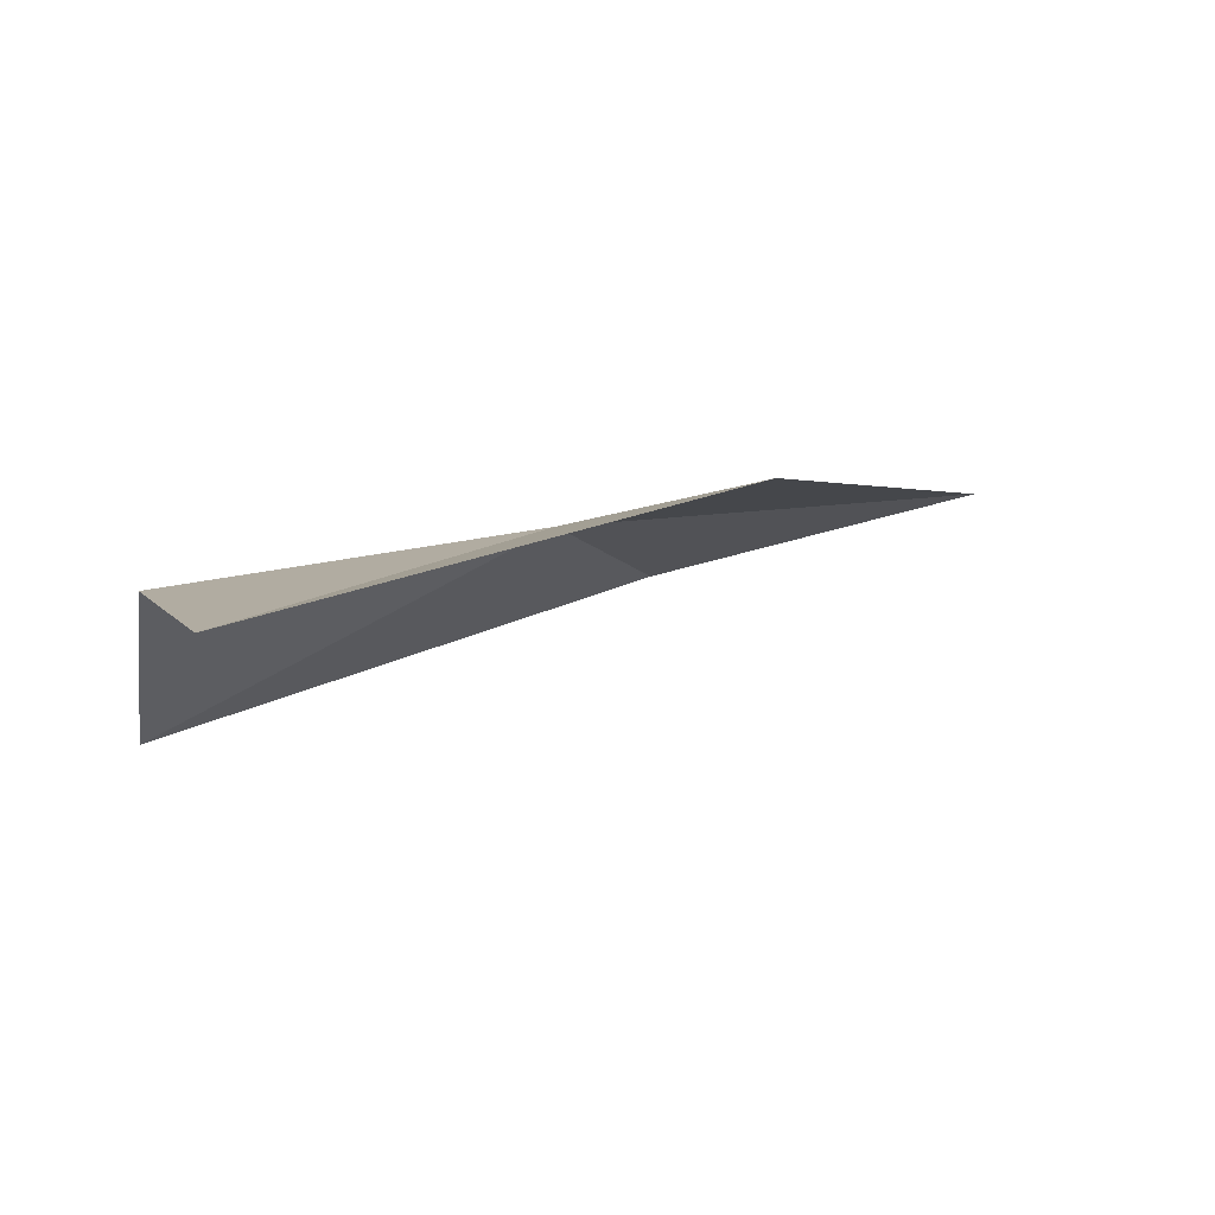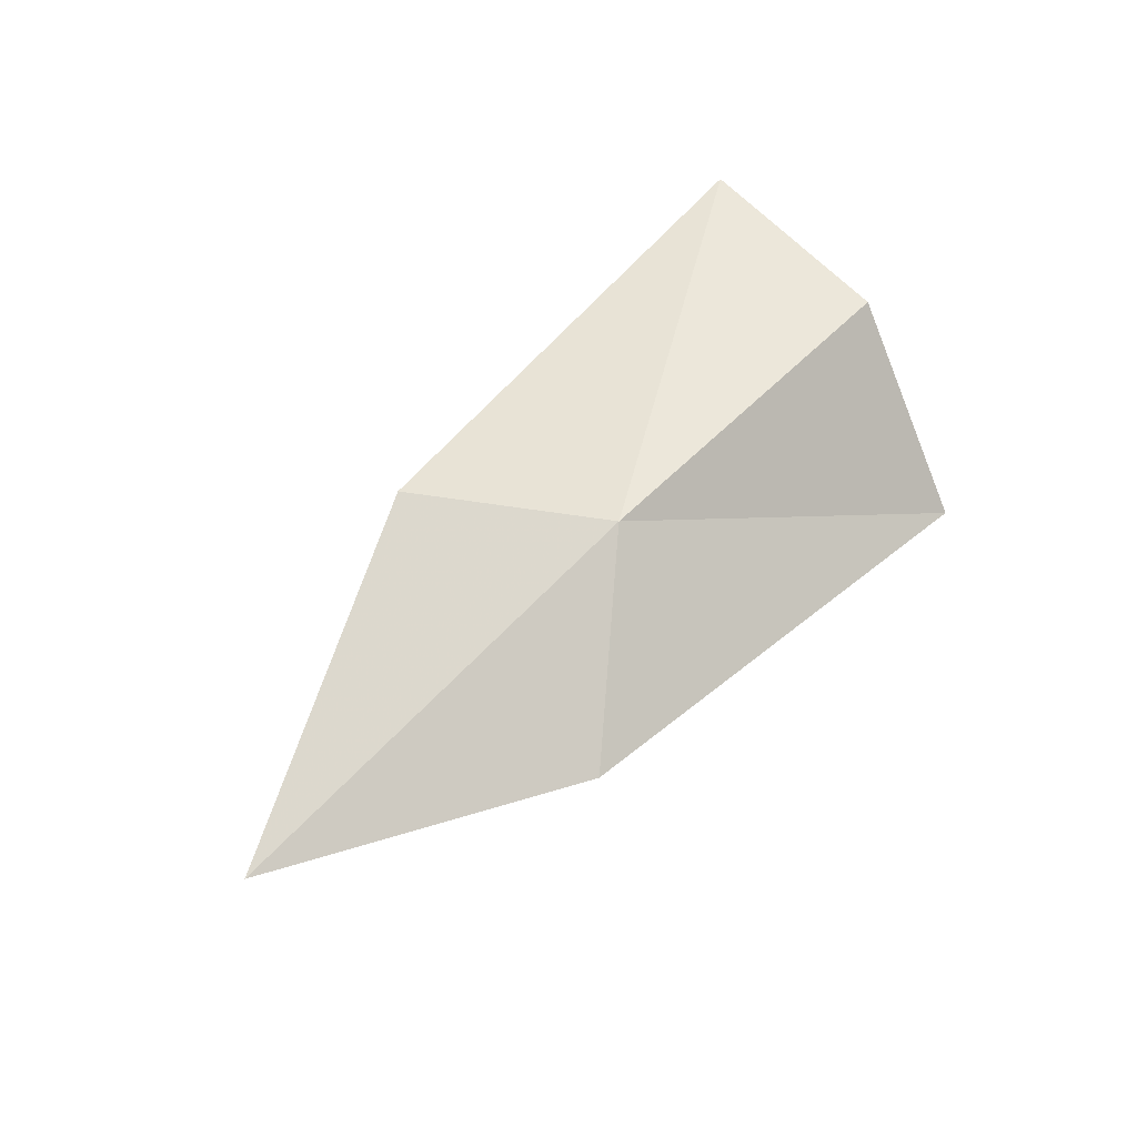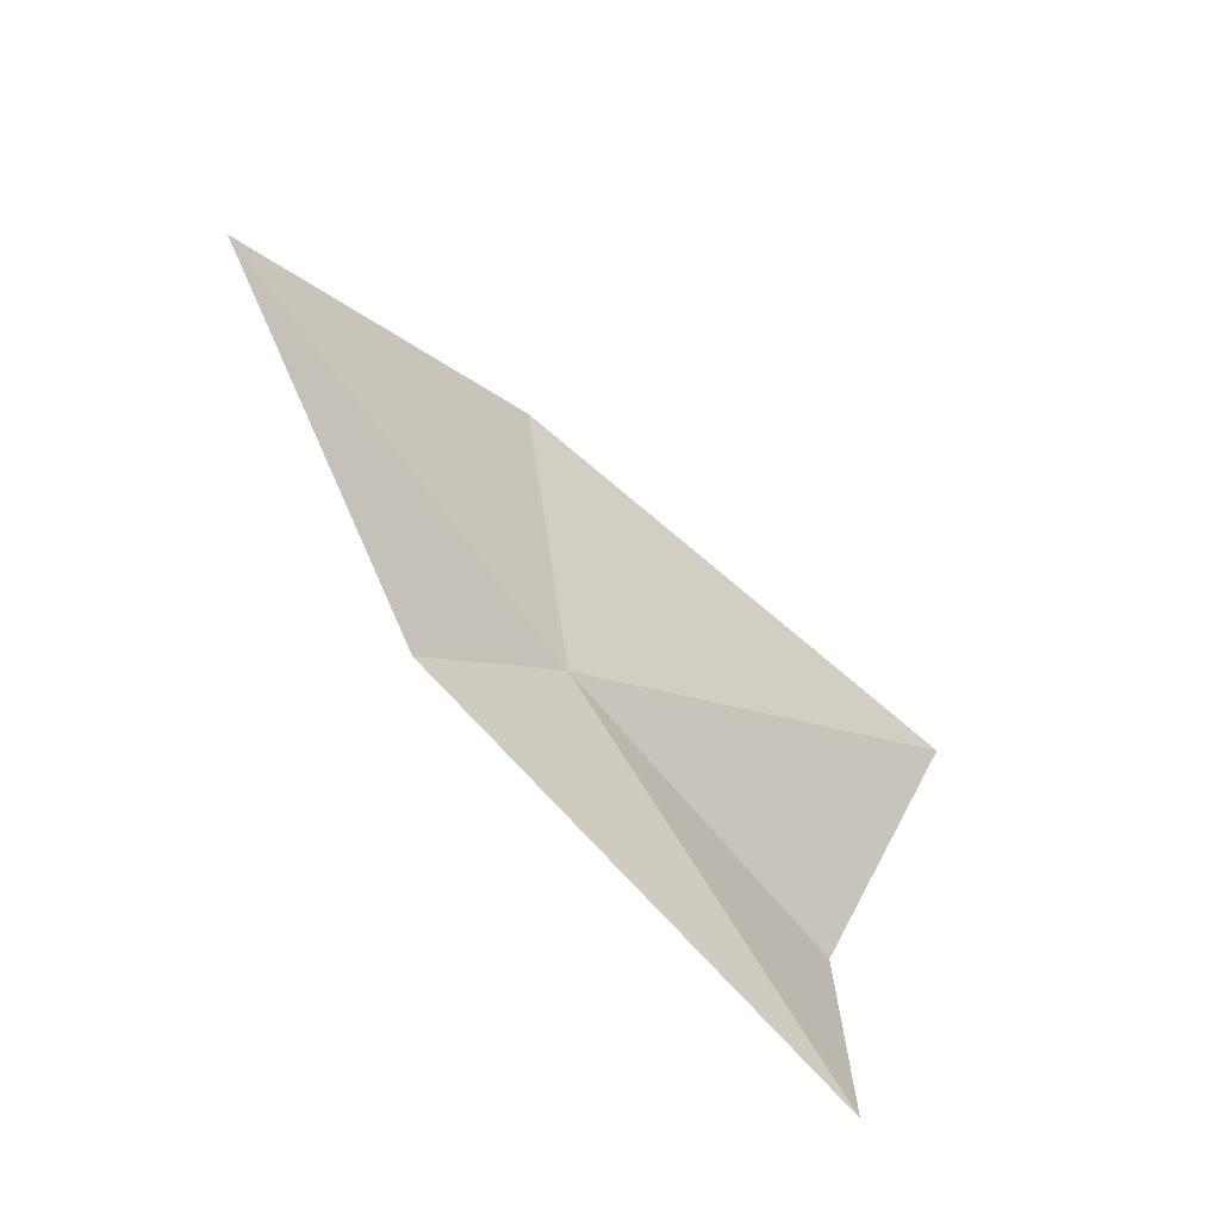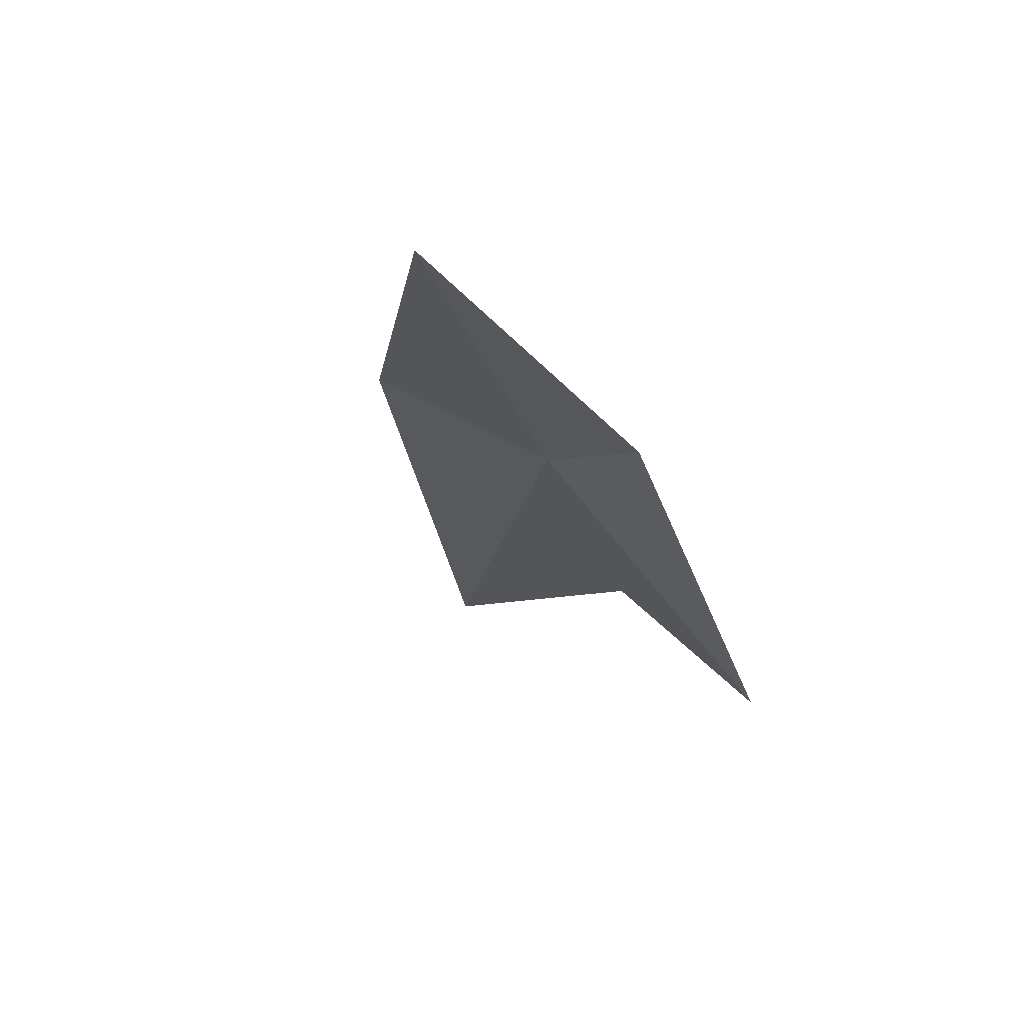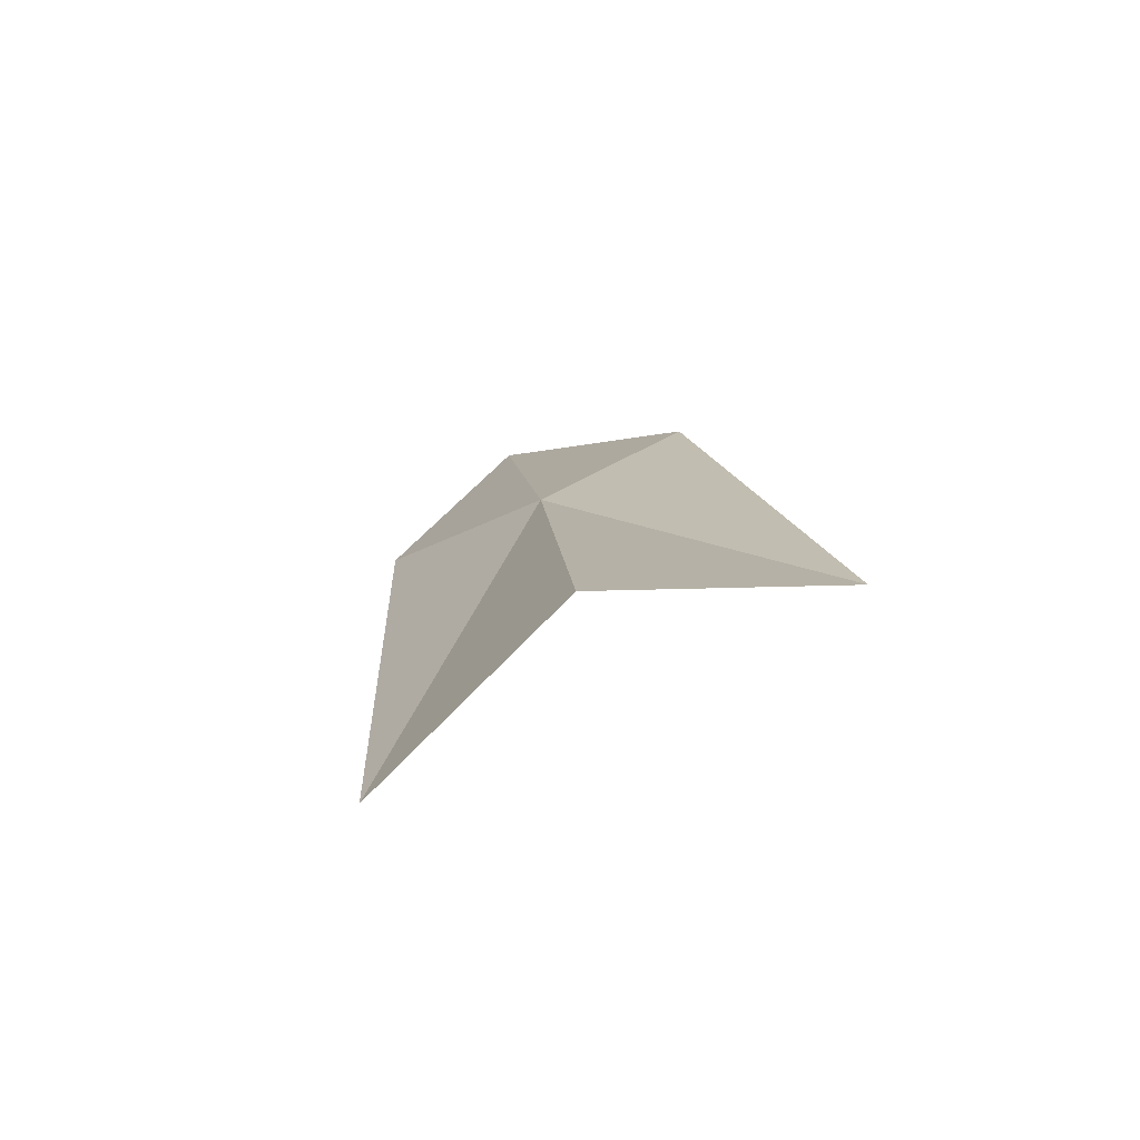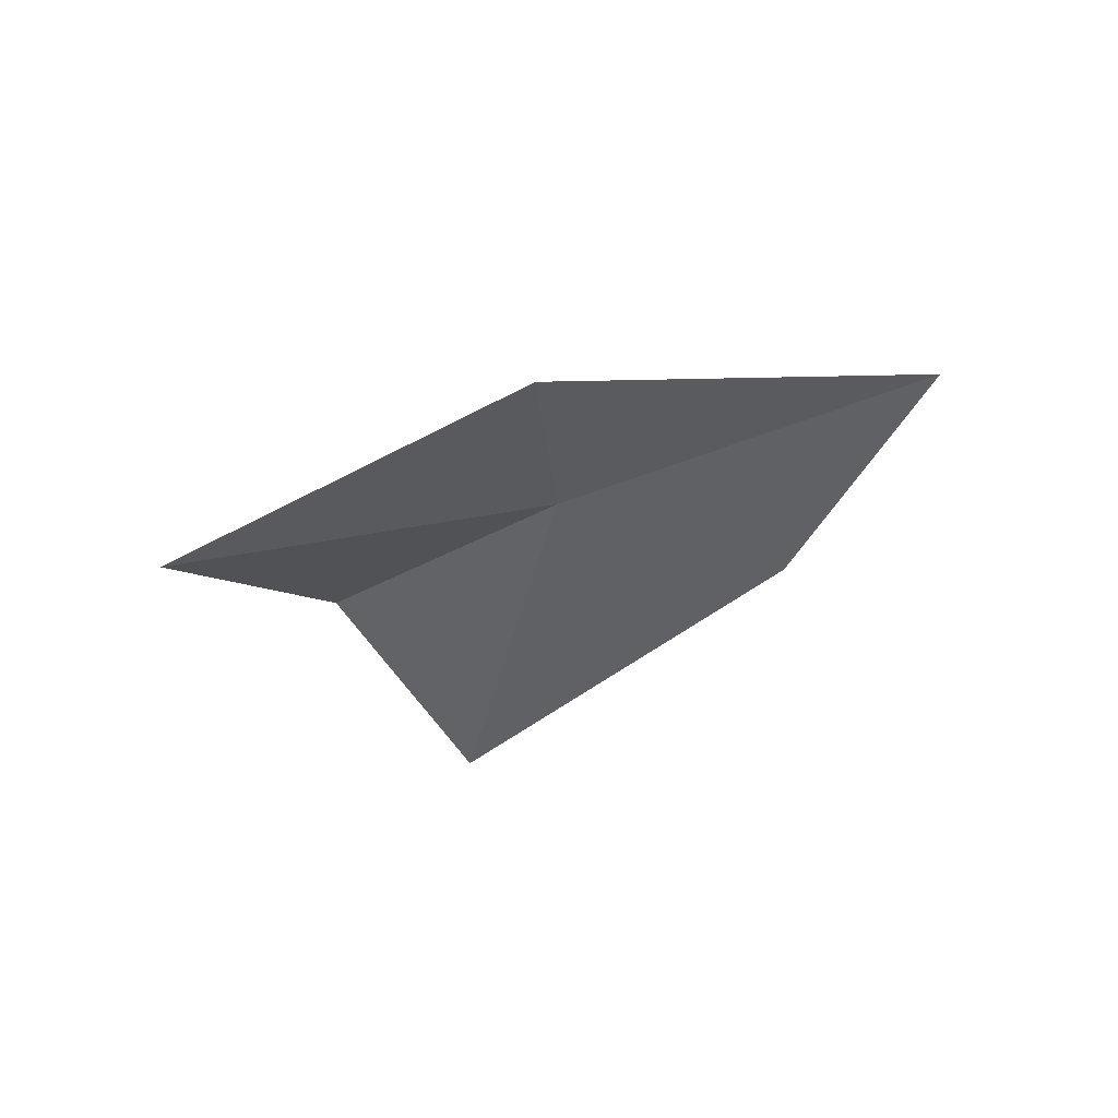
<metadata>
{"format":"obj","ext":"obj","renderer":"f3d","projection":"perspective","resolution":1024,"background":"white","views":[{"elev":10.8,"azim":151.5,"up":"+Y"},{"elev":57.9,"azim":-47.1,"up":"+Y"},{"elev":-66.2,"azim":-54.4,"up":"+Z"},{"elev":-21.5,"azim":-74.0,"up":"+Y"},{"elev":8.6,"azim":85.9,"up":"+Y"},{"elev":-16.7,"azim":-130.9,"up":"+Y"}]}
</metadata>
<code>
v 0.1822 0.08899 0.6165
v 0.1642 0.08888 0.6168
v 0.1755 0.08592 0.6217
v 0.177 0.09094 0.6109
v 0.195 0.08162 0.6225
v 0.1966 0.08807 0.6163
v 0.1974 0.08829 0.6082
f 1 2 3
f 1 4 2
f 1 5 6
f 1 3 5
f 1 7 4
f 1 6 7

</code>
